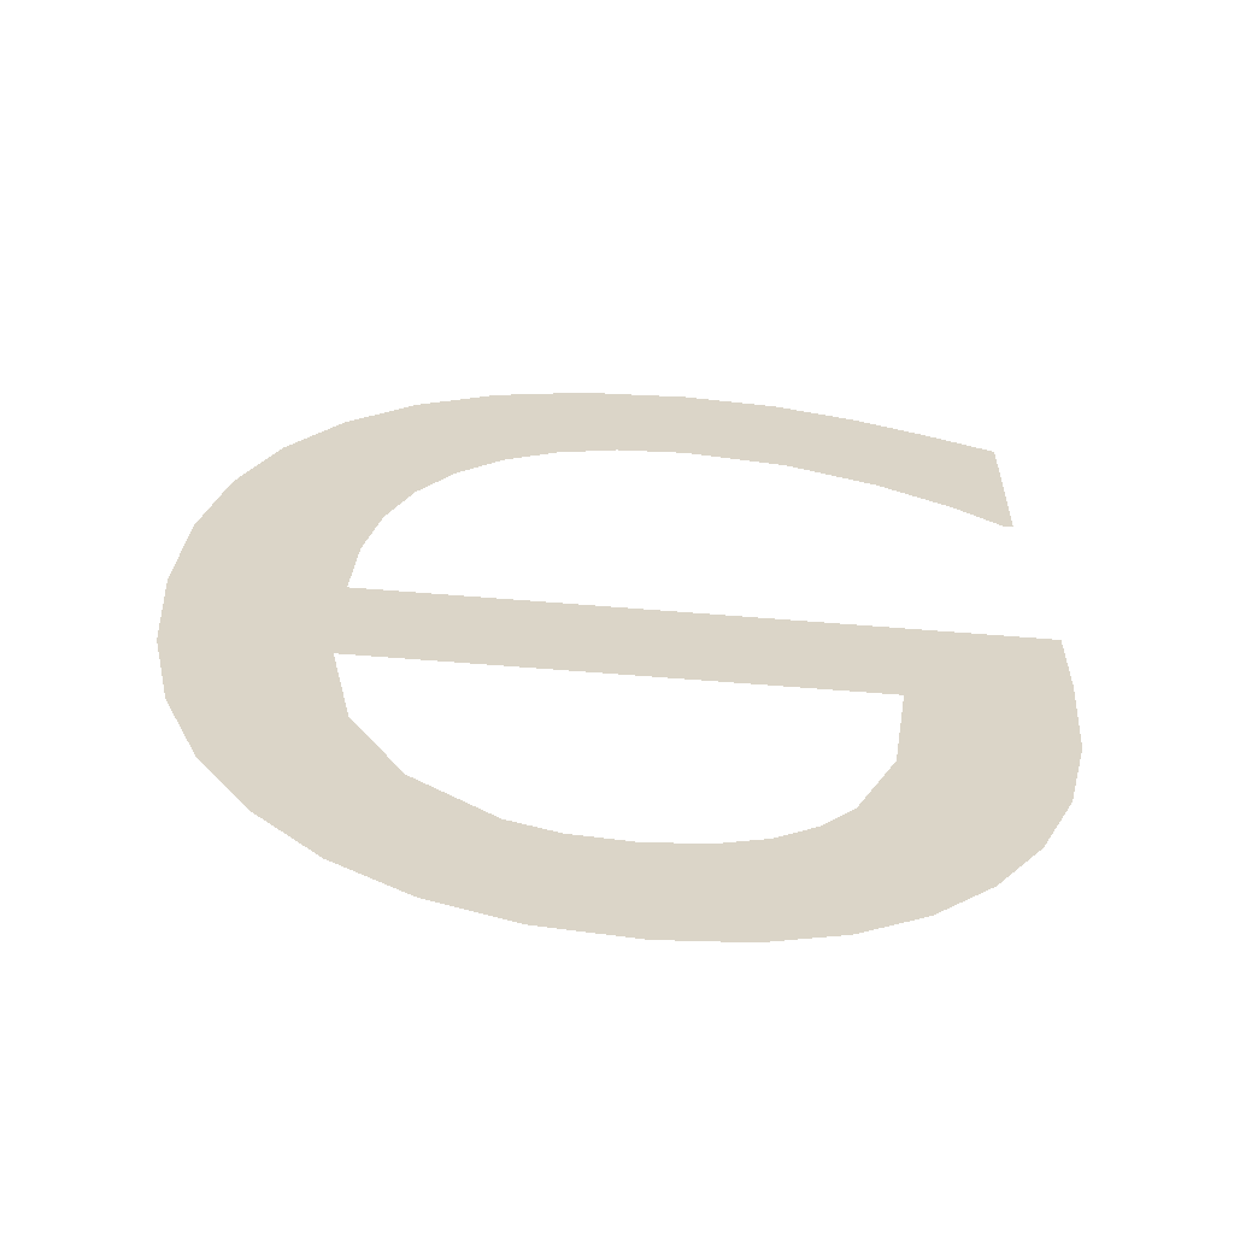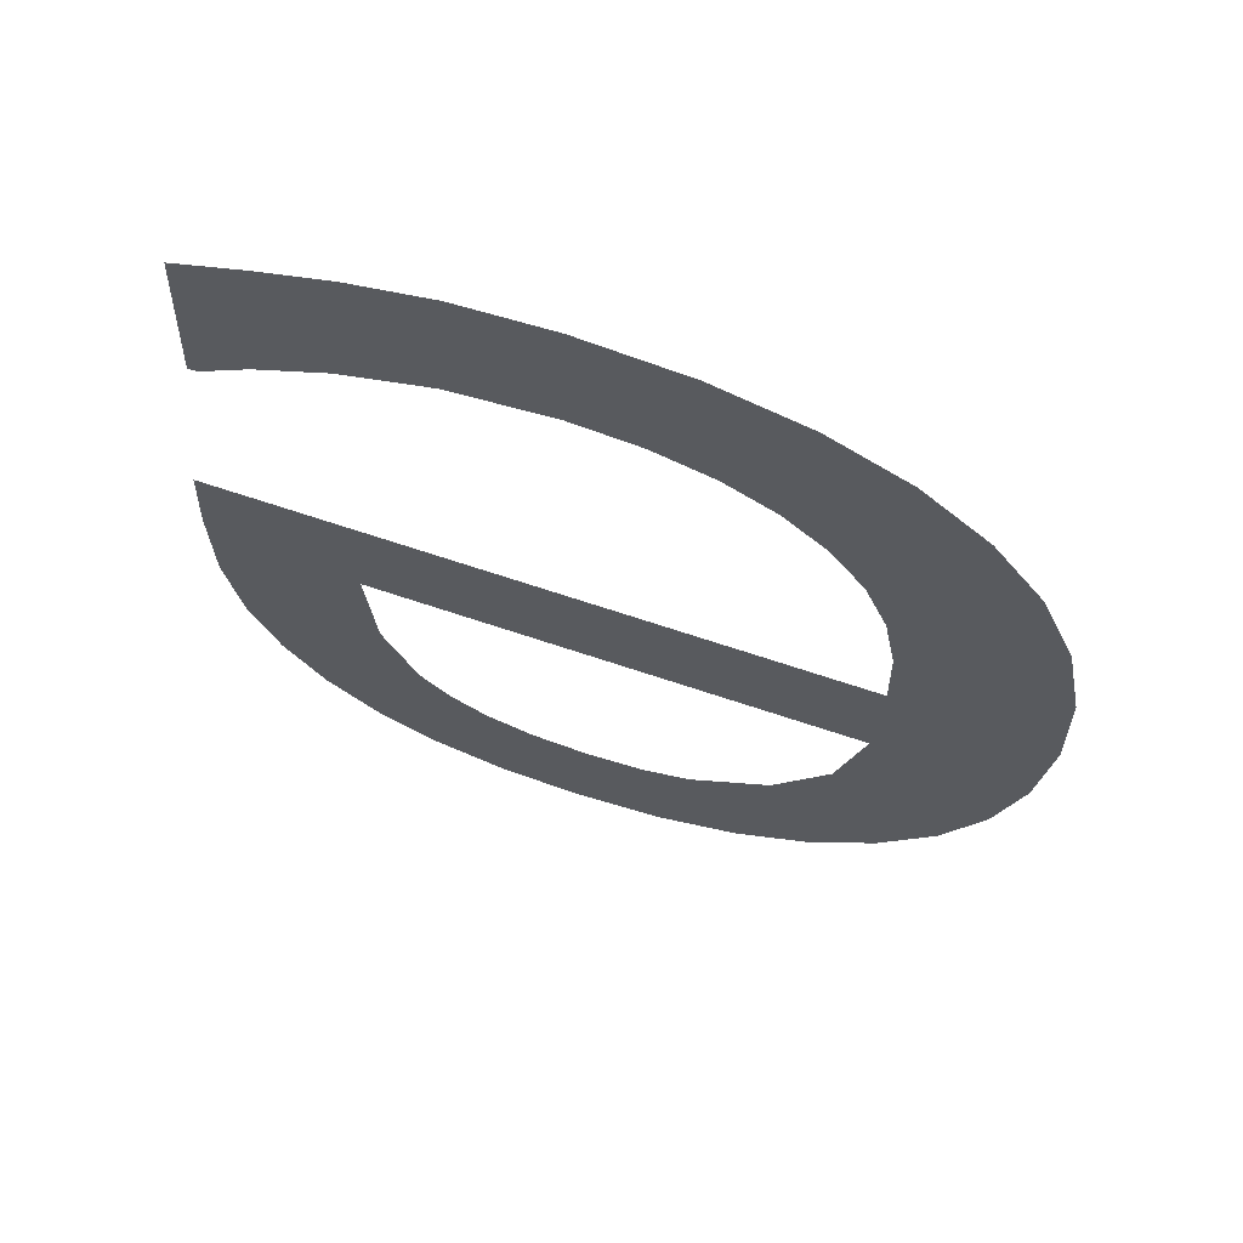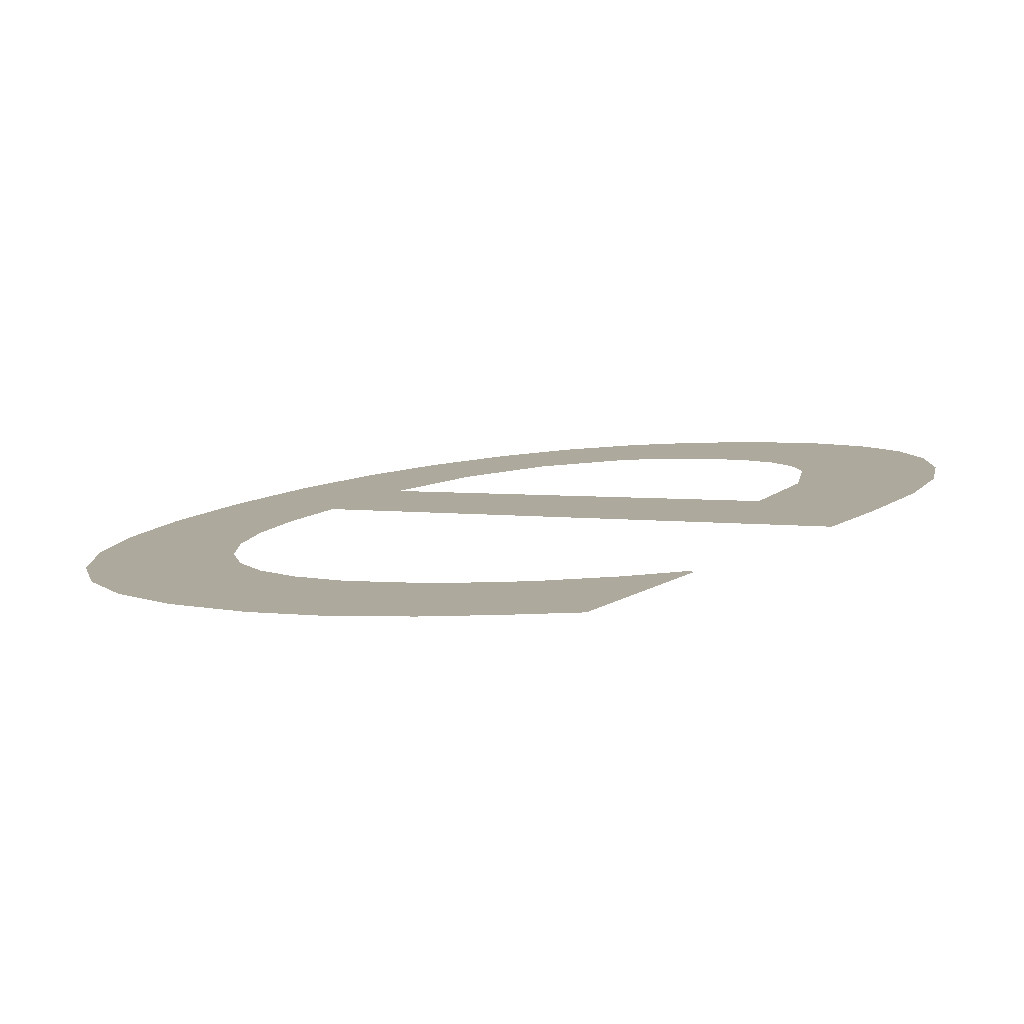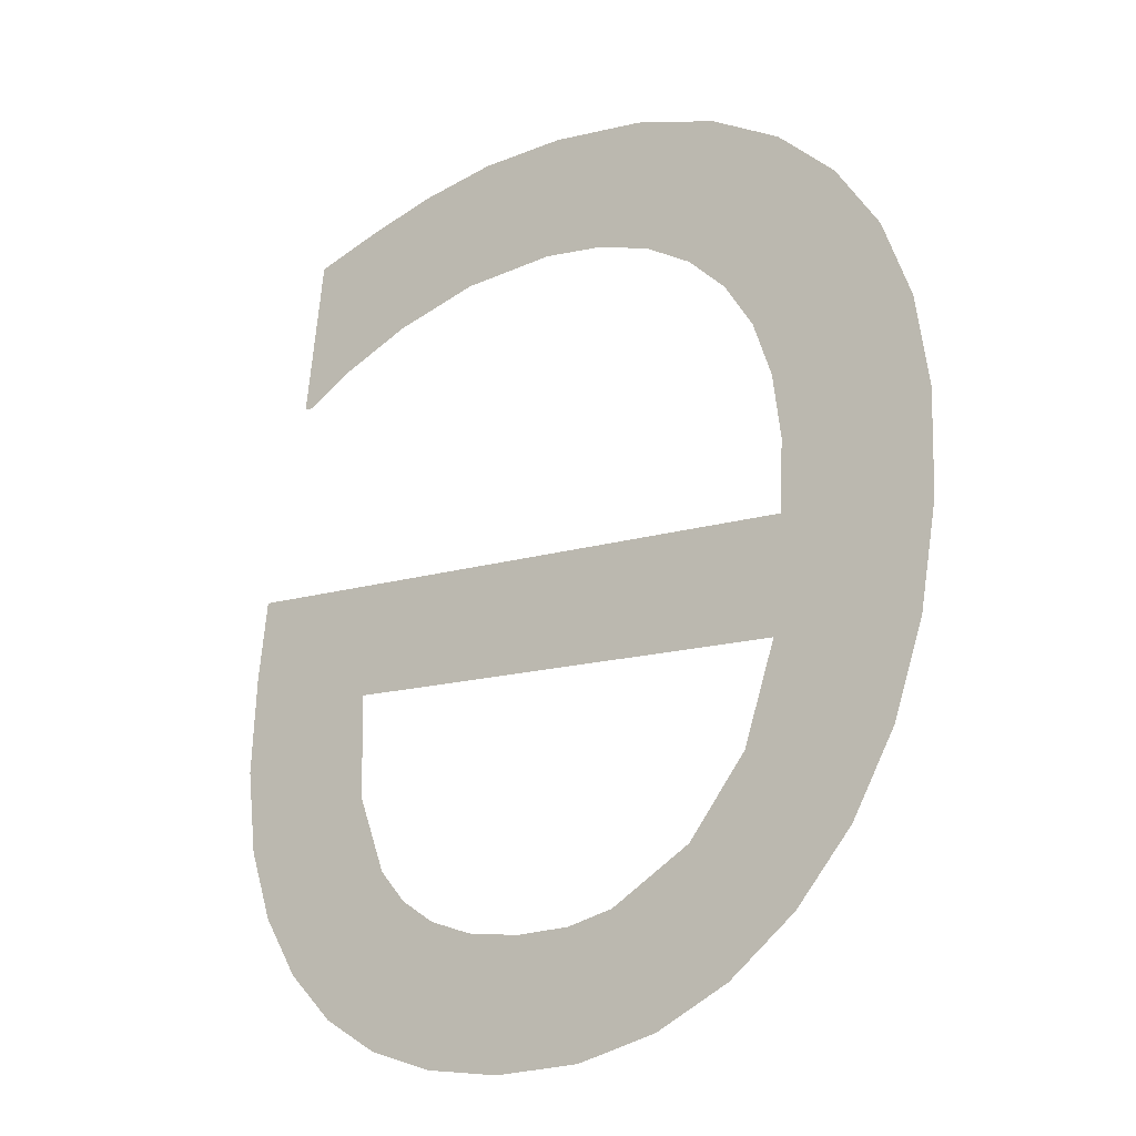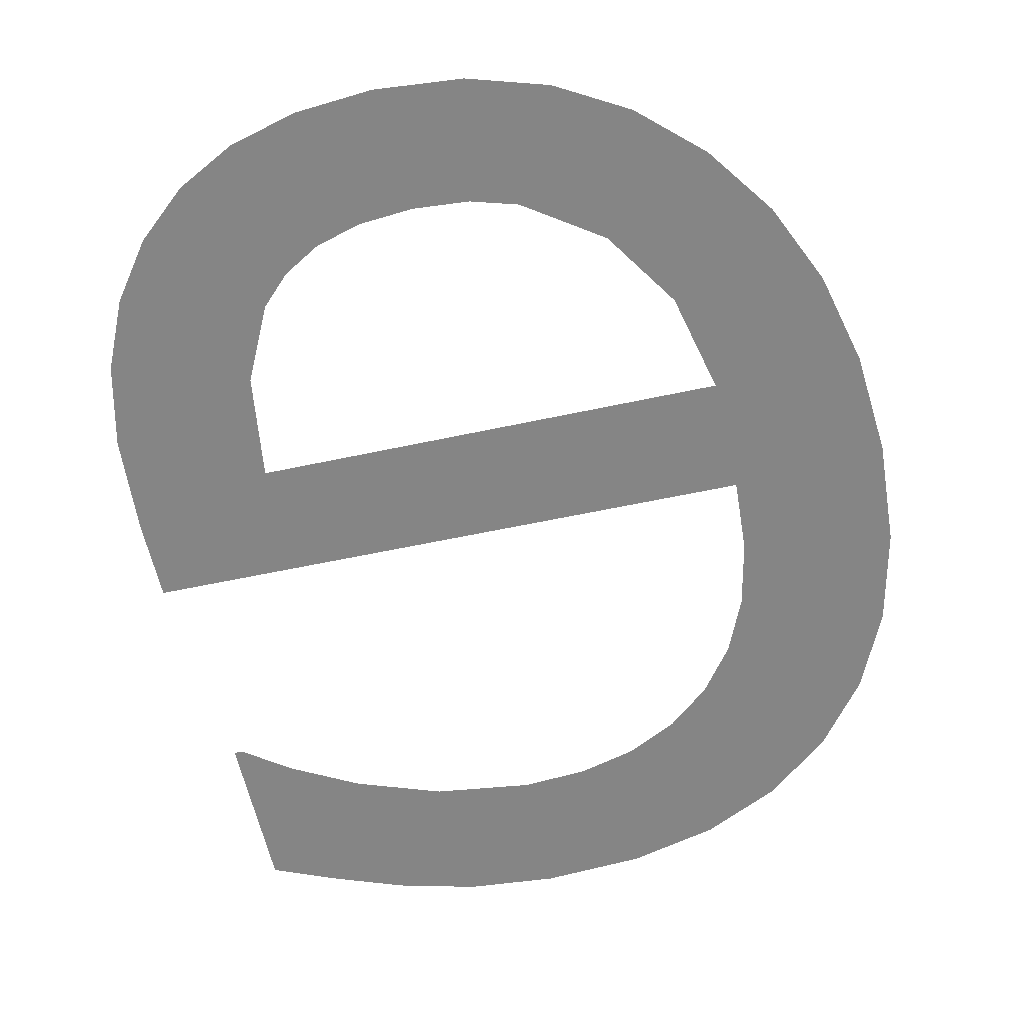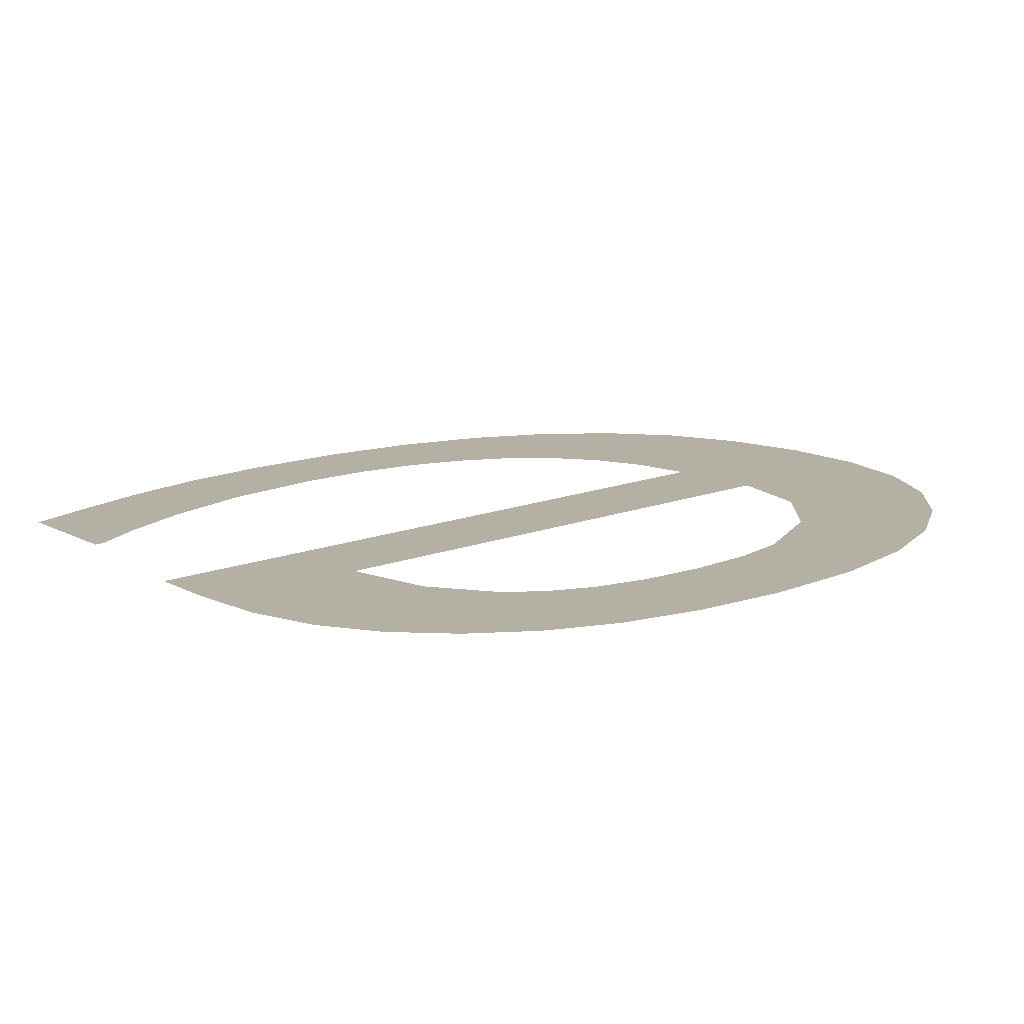
<metadata>
{"format":"obj","ext":"obj","renderer":"f3d","projection":"perspective","resolution":1024,"background":"white","views":[{"elev":-69.4,"azim":-4.5,"up":"+Z"},{"elev":75.1,"azim":-162.1,"up":"+Z"},{"elev":2.6,"azim":37.0,"up":"+Y"},{"elev":-13.1,"azim":-143.0,"up":"+Z"},{"elev":-53.9,"azim":-166.8,"up":"+Y"},{"elev":19.2,"azim":147.2,"up":"+Y"}]}
</metadata>
<code>
o mesh252/mesh252-geometry#mesh252-geometry
v 0.6225 -0.114 0.2062
v 0.6225 -0.1143 0.2084
v 0.6224 -0.1142 0.2073
v 0.6227 -0.1139 0.2052
v 0.6227 -0.1145 0.2094
v 0.6231 -0.1137 0.2043
v 0.6231 -0.1146 0.2103
v 0.6236 -0.1136 0.2035
v 0.6237 -0.1147 0.211
v 0.6243 -0.1135 0.2029
v 0.624 -0.114 0.2062
v 0.6243 -0.1139 0.2051
v 0.624 -0.1142 0.2074
v 0.6248 -0.1137 0.2042
v 0.6241 -0.1143 0.2082
v 0.6292 -0.114 0.2062
v 0.6251 -0.1135 0.2025
v 0.6244 -0.1148 0.2116
v 0.6308 -0.1142 0.2074
v 0.6257 -0.1136 0.2037
v 0.6243 -0.1144 0.2089
v 0.6297 -0.1136 0.2032
v 0.6259 -0.1134 0.2022
v 0.6245 -0.1145 0.2095
v 0.6292 -0.1135 0.2027
v 0.6302 -0.1137 0.2038
v 0.6262 -0.1136 0.2035
v 0.6252 -0.1149 0.212
v 0.629 -0.1138 0.205
v 0.6305 -0.1138 0.2046
v 0.6269 -0.1134 0.2021
v 0.6249 -0.1146 0.21
v 0.6286 -0.1137 0.2042
v 0.6307 -0.1139 0.2055
v 0.6268 -0.1136 0.2035
v 0.6254 -0.1146 0.2104
v 0.6285 -0.1135 0.2024
v 0.6308 -0.1141 0.2065
v 0.6274 -0.1136 0.2035
v 0.6262 -0.1149 0.2122
v 0.6283 -0.1137 0.2039
v 0.6277 -0.1134 0.2022
v 0.6259 -0.1147 0.2107
v 0.6279 -0.1136 0.2037
v 0.6266 -0.1147 0.2108
v 0.6273 -0.1149 0.2123
v 0.6273 -0.1147 0.2109
v 0.6283 -0.1147 0.2108
v 0.6283 -0.1149 0.2122
v 0.6291 -0.1149 0.212
v 0.6293 -0.1146 0.2104
v 0.6299 -0.1148 0.2118
v 0.63 -0.1146 0.2101
v 0.6306 -0.1148 0.2115
v 0.6305 -0.1145 0.2097
v 0.6306 -0.1145 0.2097
f 1 2 3
f 2 1 4
f 3 2 1
f 4 1 2
f 2 4 5
f 5 4 2
f 5 4 6
f 6 4 5
f 5 6 7
f 7 6 5
f 7 6 8
f 8 6 7
f 7 8 9
f 9 8 7
f 9 8 10
f 10 8 9
f 9 10 11
f 11 10 9
f 11 10 12
f 12 10 11
f 13 9 11
f 11 9 13
f 12 10 14
f 14 10 12
f 15 9 13
f 13 9 15
f 16 13 11
f 11 13 16
f 14 10 17
f 17 10 14
f 9 15 18
f 18 15 9
f 13 16 19
f 19 16 13
f 14 17 20
f 20 17 14
f 18 15 21
f 21 15 18
f 19 16 22
f 22 16 19
f 20 17 23
f 23 17 20
f 18 21 24
f 24 21 18
f 16 25 22
f 22 25 16
f 19 22 26
f 26 22 19
f 20 23 27
f 27 23 20
f 18 24 28
f 28 24 18
f 29 25 16
f 16 25 29
f 19 26 30
f 30 26 19
f 27 23 31
f 31 23 27
f 28 24 32
f 32 24 28
f 33 25 29
f 29 25 33
f 19 30 34
f 34 30 19
f 27 31 35
f 35 31 27
f 28 32 36
f 36 32 28
f 33 37 25
f 25 37 33
f 19 34 38
f 38 34 19
f 35 31 39
f 39 31 35
f 28 36 40
f 40 36 28
f 41 37 33
f 33 37 41
f 39 31 42
f 42 31 39
f 40 36 43
f 43 36 40
f 44 37 41
f 41 37 44
f 39 42 44
f 44 42 39
f 40 43 45
f 45 43 40
f 44 42 37
f 37 42 44
f 40 45 46
f 46 45 40
f 46 45 47
f 47 45 46
f 46 47 48
f 48 47 46
f 46 48 49
f 49 48 46
f 49 48 50
f 50 48 49
f 50 48 51
f 51 48 50
f 50 51 52
f 52 51 50
f 52 51 53
f 53 51 52
f 52 53 54
f 54 53 52
f 54 53 55
f 55 53 54
f 54 55 56
f 56 55 54

</code>
